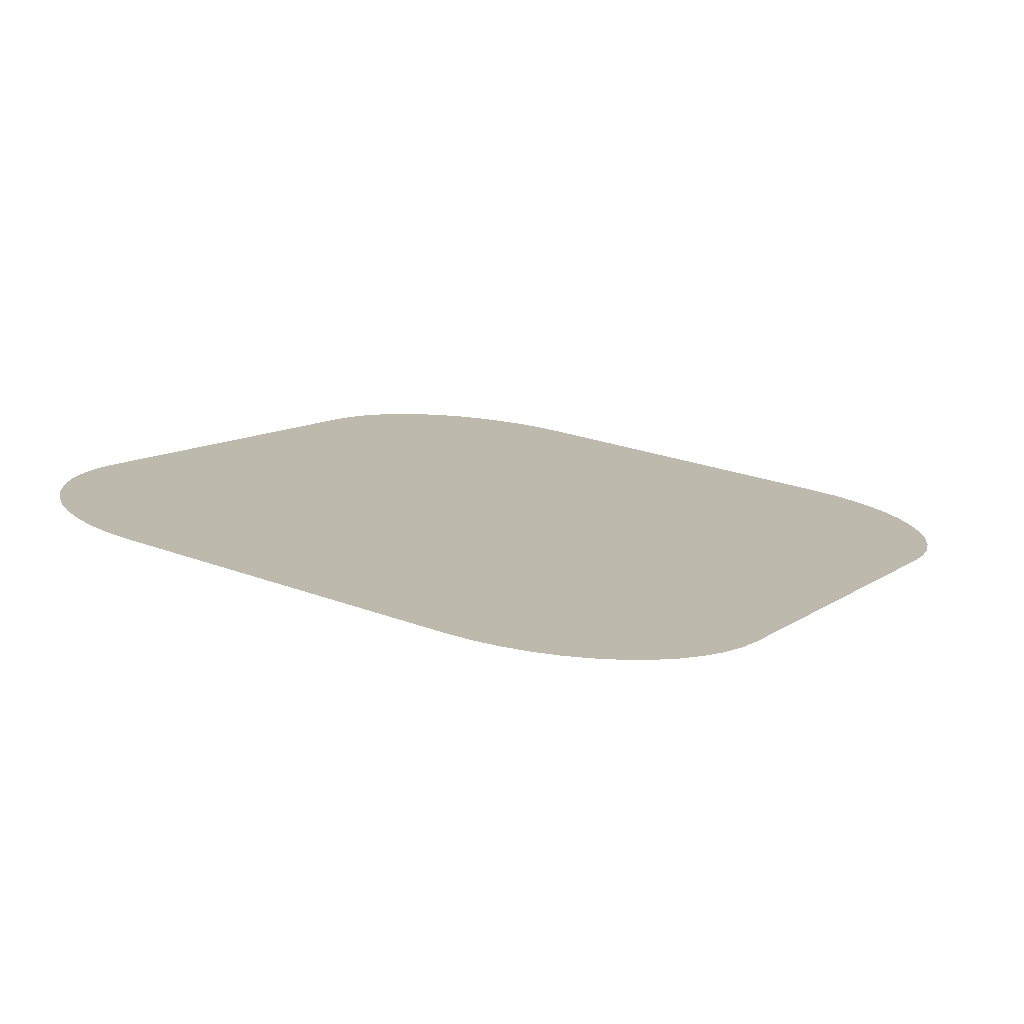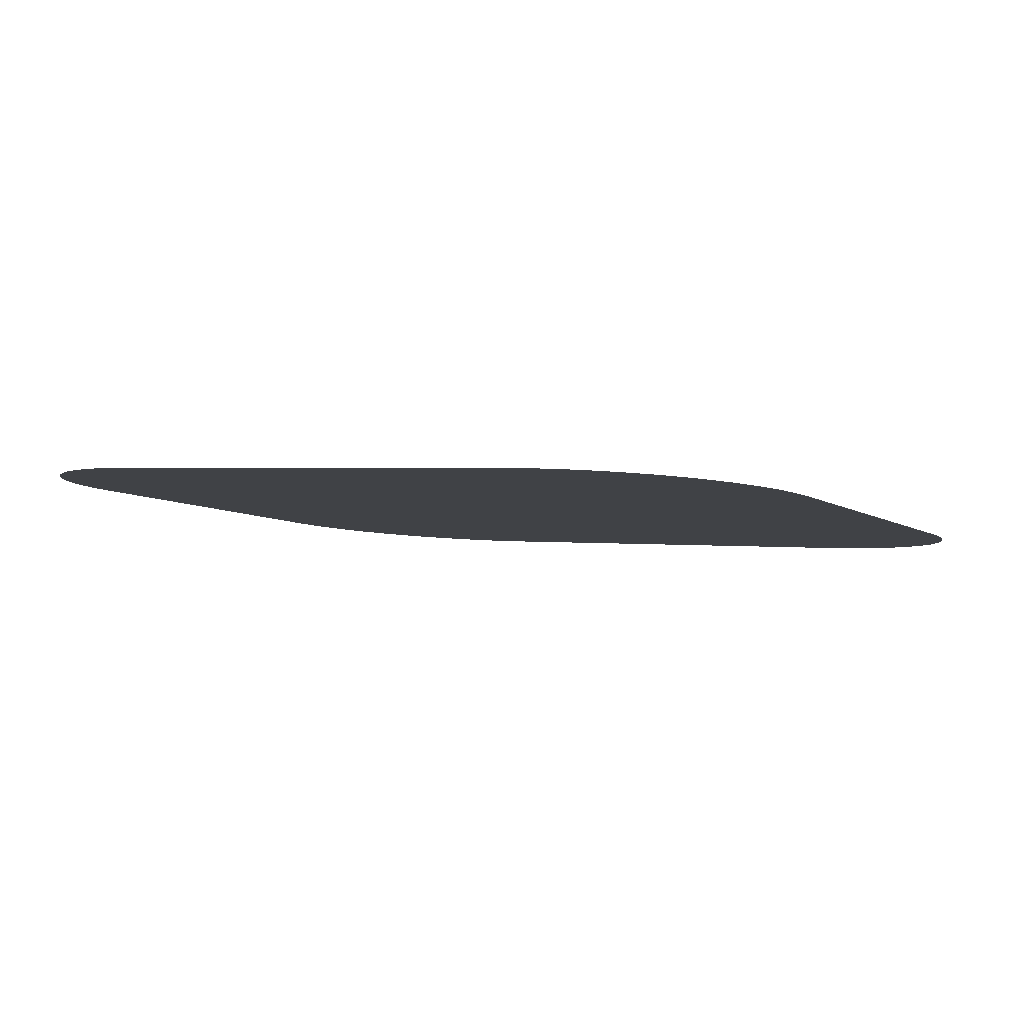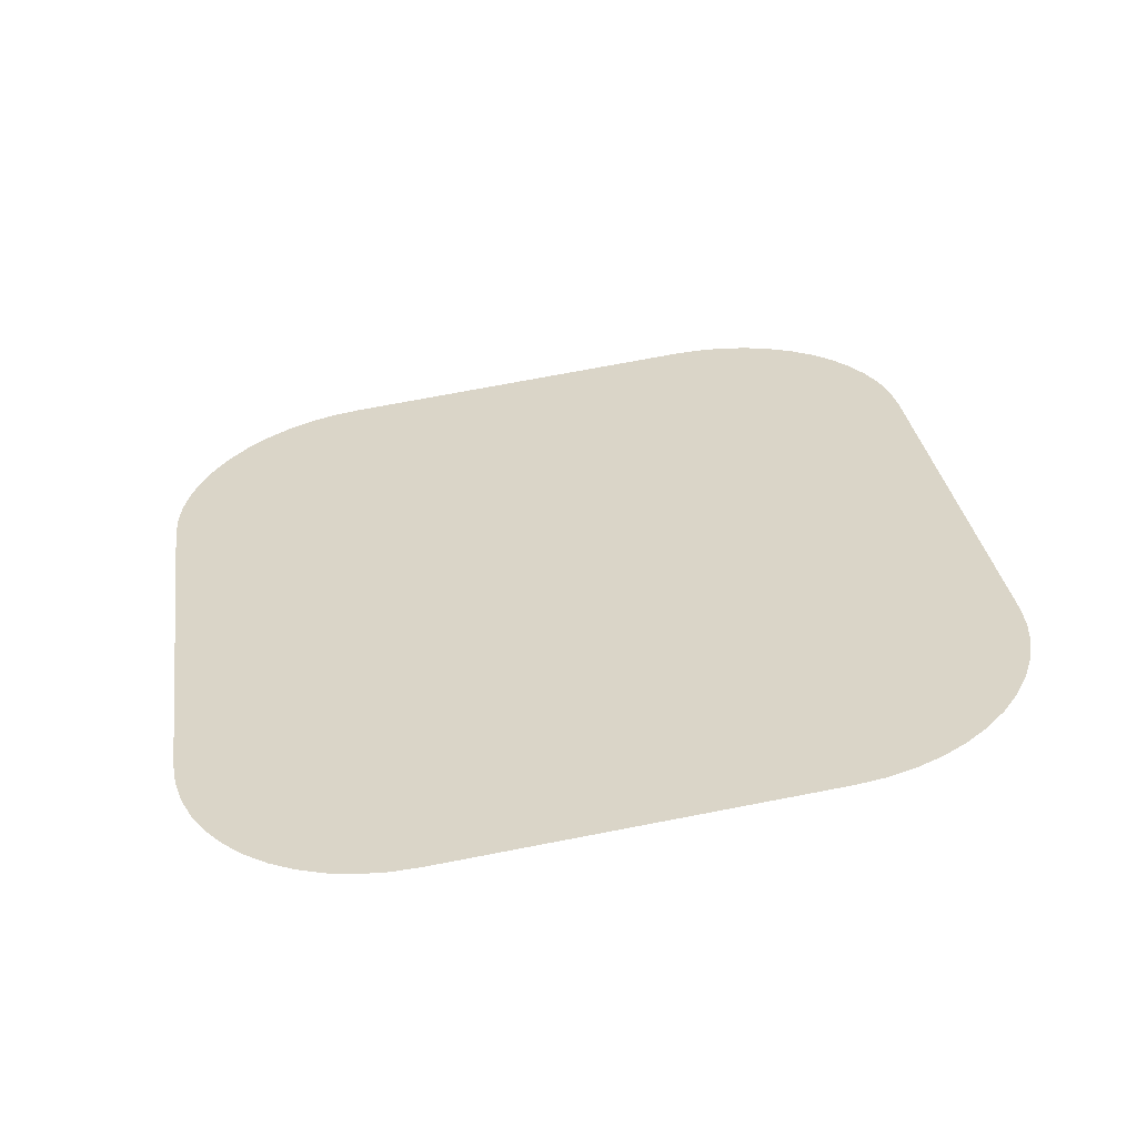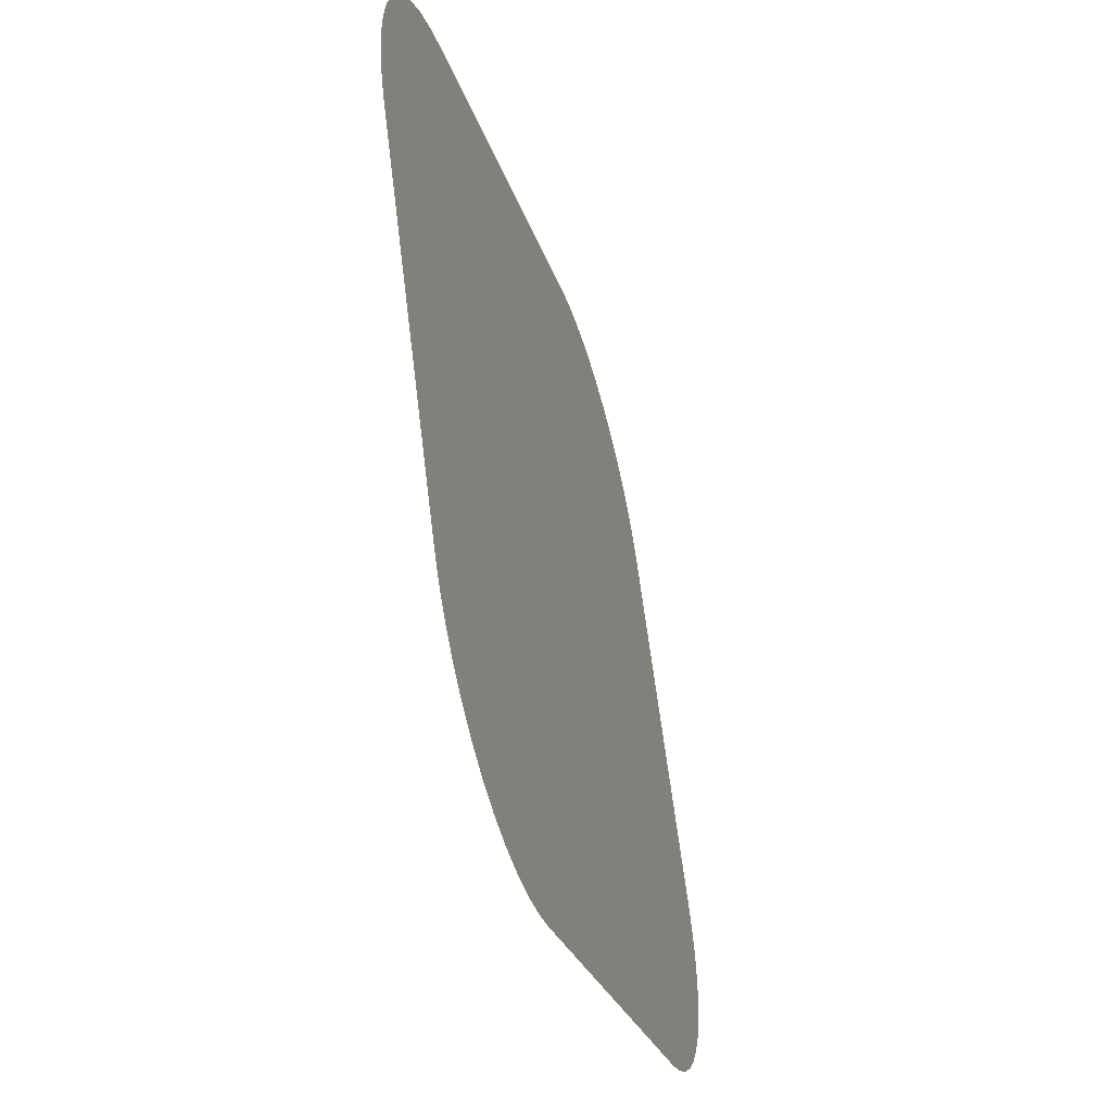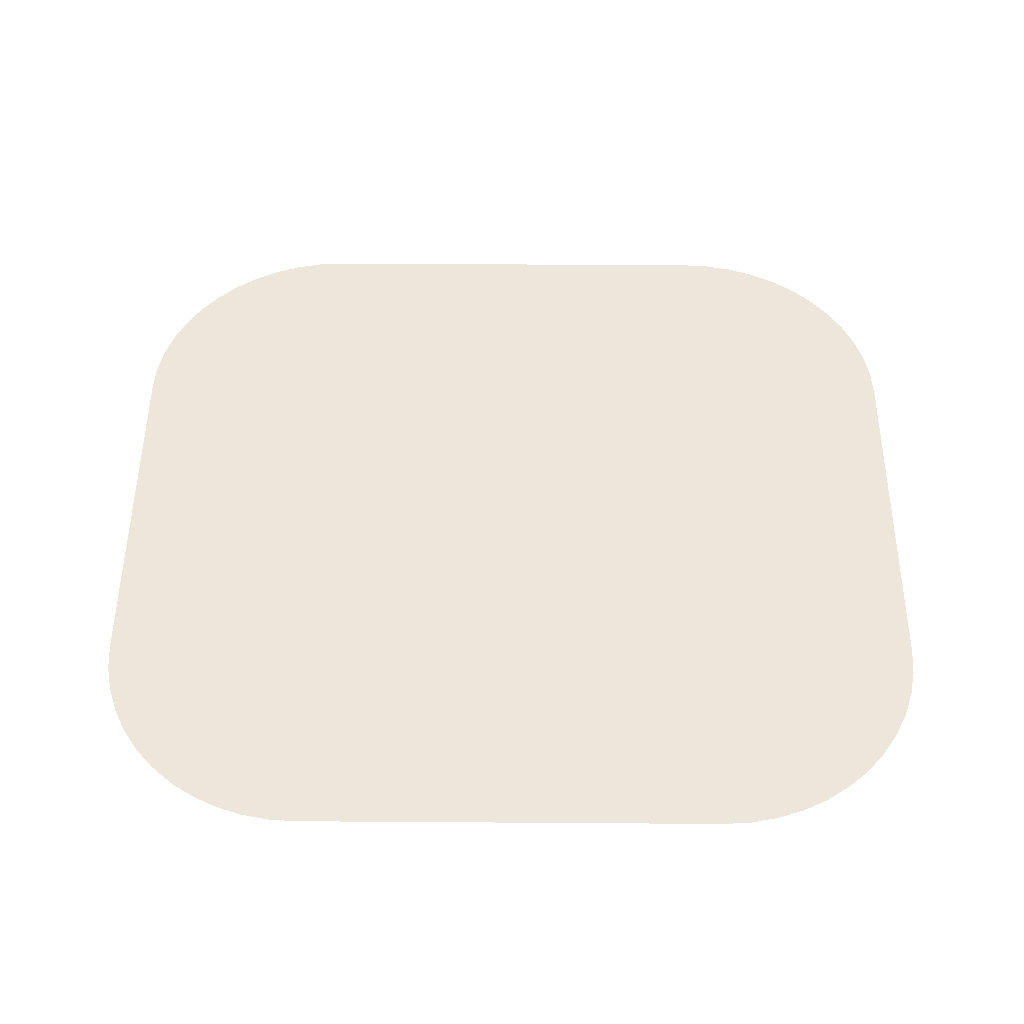
<metadata>
{"format":"obj","ext":"obj","renderer":"f3d","projection":"perspective","resolution":1024,"background":"white","views":[{"elev":10.7,"azim":-58.8,"up":"+Y"},{"elev":1.3,"azim":-150.1,"up":"+Y"},{"elev":31.2,"azim":81.8,"up":"+Y"},{"elev":-24.8,"azim":104.5,"up":"+Z"},{"elev":57.6,"azim":-179.6,"up":"+Y"}]}
</metadata>
<code>
o #ID3367
v 0.2934 0.009233 0.1221
v 0.2932 0.01403 0.0838
v 0.2932 0.009563 0.1194
v 0.2934 0.01436 0.08116
v 0.2939 0.008907 0.1247
v 0.2939 0.01469 0.07857
v 0.2948 0.008593 0.1272
v 0.2948 0.015 0.07606
v 0.296 0.008296 0.1296
v 0.296 0.0153 0.07369
v 0.2974 0.00802 0.1318
v 0.2974 0.01558 0.07149
v 0.2992 0.007771 0.1337
v 0.2992 0.01583 0.0695
v 0.3012 0.007552 0.1355
v 0.3012 0.01605 0.06776
v 0.3034 0.007368 0.137
v 0.3034 0.01623 0.06629
v 0.3058 0.007221 0.1381
v 0.3058 0.01638 0.06512
v 0.3083 0.007114 0.139
v 0.3083 0.01648 0.06427
v 0.3109 0.00705 0.1395
v 0.3109 0.01655 0.06375
v 0.3136 0.007028 0.1397
v 0.3136 0.01657 0.06358
v 0.3544 0.007028 0.1397
v 0.3544 0.01657 0.06358
v 0.357 0.00705 0.1395
v 0.357 0.01655 0.06375
v 0.3596 0.007114 0.139
v 0.3596 0.01648 0.06427
v 0.3622 0.007221 0.1381
v 0.3622 0.01638 0.06512
v 0.3646 0.007368 0.137
v 0.3646 0.01623 0.06629
v 0.3668 0.007552 0.1355
v 0.3668 0.01605 0.06776
v 0.3688 0.007771 0.1337
v 0.3688 0.01583 0.0695
v 0.3705 0.00802 0.1318
v 0.3705 0.01558 0.07149
v 0.372 0.008296 0.1296
v 0.372 0.0153 0.07369
v 0.3732 0.008593 0.1272
v 0.3732 0.015 0.07606
v 0.374 0.008907 0.1247
v 0.374 0.01469 0.07857
v 0.3746 0.009233 0.1221
v 0.3746 0.01436 0.08116
v 0.3747 0.009563 0.1194
v 0.3747 0.01403 0.0838
f 1 2 3
f 3 2 1
f 2 1 4
f 4 1 2
f 4 1 5
f 5 1 4
f 4 5 6
f 6 5 4
f 6 5 7
f 7 5 6
f 6 7 8
f 8 7 6
f 8 7 9
f 9 7 8
f 8 9 10
f 10 9 8
f 10 9 11
f 11 9 10
f 10 11 12
f 12 11 10
f 12 11 13
f 13 11 12
f 12 13 14
f 14 13 12
f 14 13 15
f 15 13 14
f 14 15 16
f 16 15 14
f 16 15 17
f 17 15 16
f 16 17 18
f 18 17 16
f 18 17 19
f 19 17 18
f 18 19 20
f 20 19 18
f 20 19 21
f 21 19 20
f 20 21 22
f 22 21 20
f 22 21 23
f 23 21 22
f 22 23 24
f 24 23 22
f 24 23 25
f 25 23 24
f 24 25 26
f 26 25 24
f 26 25 27
f 27 25 26
f 26 27 28
f 28 27 26
f 28 27 29
f 29 27 28
f 28 29 30
f 30 29 28
f 30 29 31
f 31 29 30
f 30 31 32
f 32 31 30
f 32 31 33
f 33 31 32
f 32 33 34
f 34 33 32
f 34 33 35
f 35 33 34
f 34 35 36
f 36 35 34
f 36 35 37
f 37 35 36
f 36 37 38
f 38 37 36
f 38 37 39
f 39 37 38
f 38 39 40
f 40 39 38
f 40 39 41
f 41 39 40
f 40 41 42
f 42 41 40
f 42 41 43
f 43 41 42
f 42 43 44
f 44 43 42
f 44 43 45
f 45 43 44
f 44 45 46
f 46 45 44
f 46 45 47
f 47 45 46
f 46 47 48
f 48 47 46
f 48 47 49
f 49 47 48
f 48 49 50
f 50 49 48
f 50 49 51
f 51 49 50
f 50 51 52
f 52 51 50

</code>
